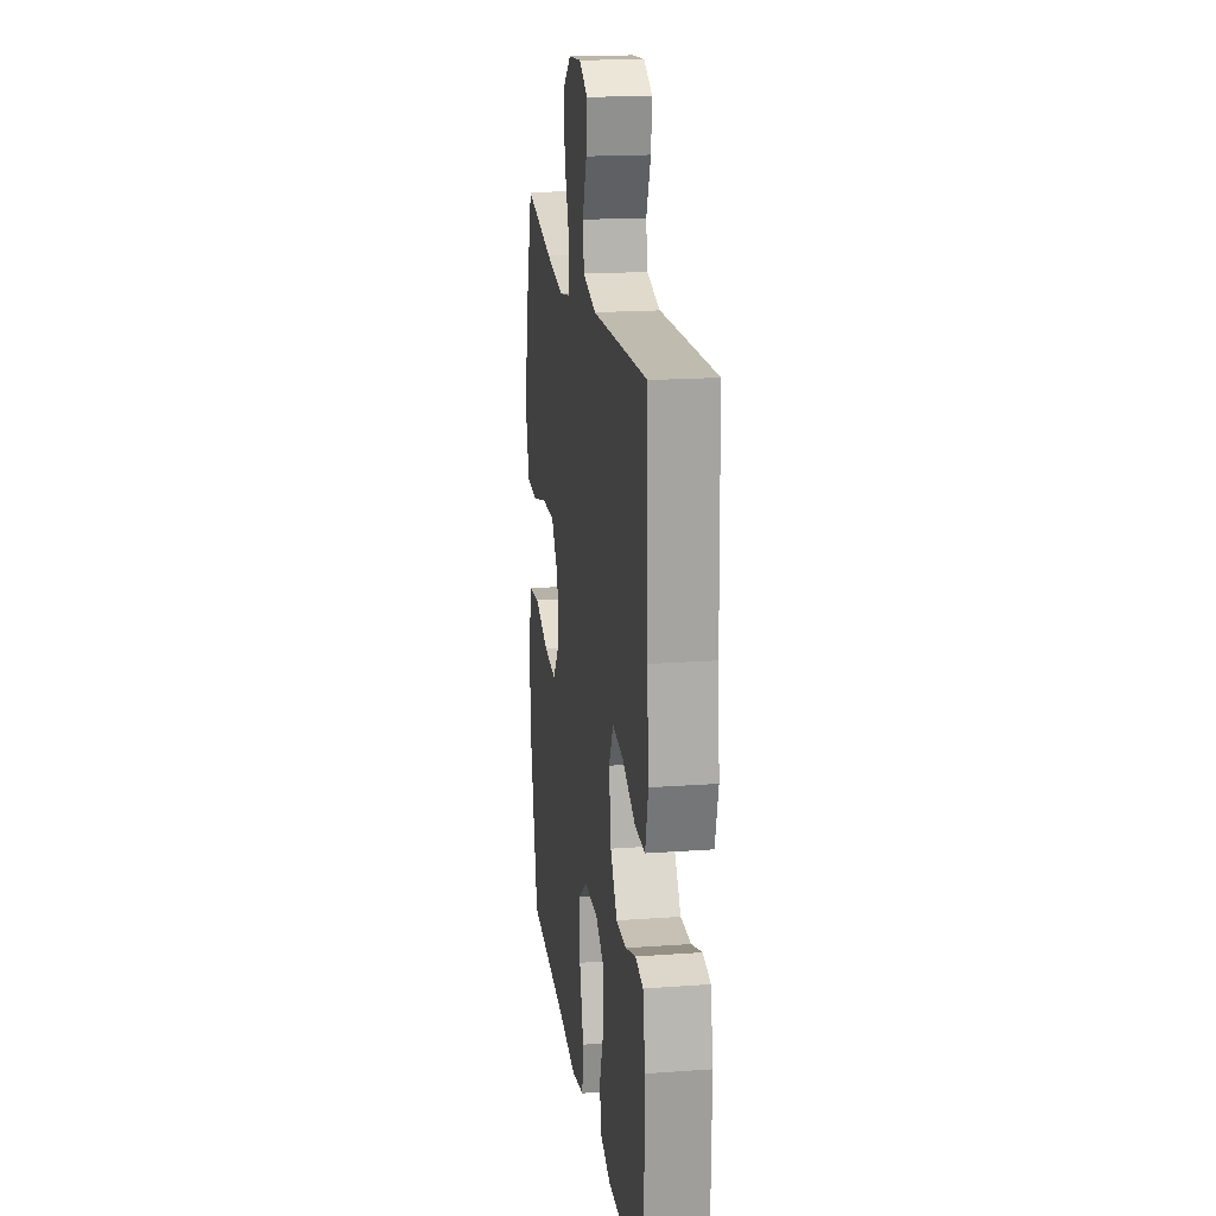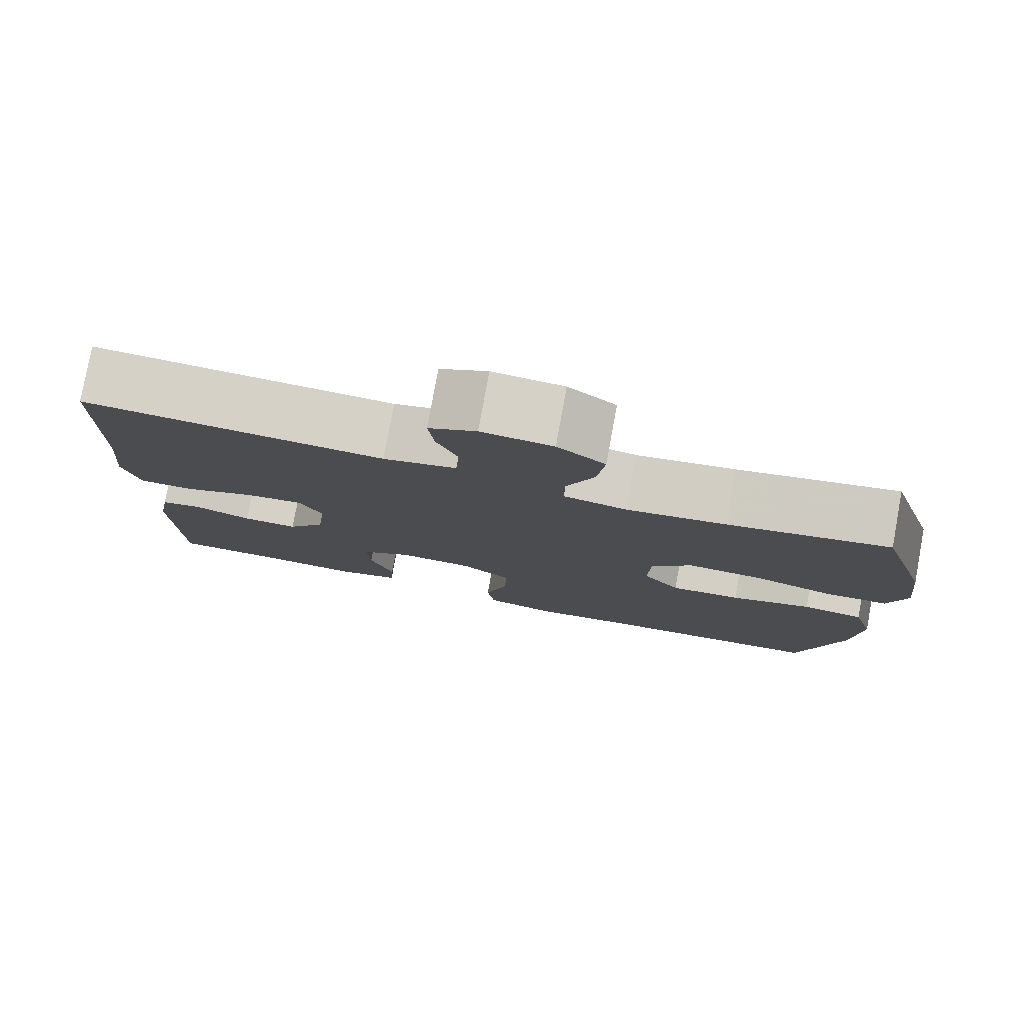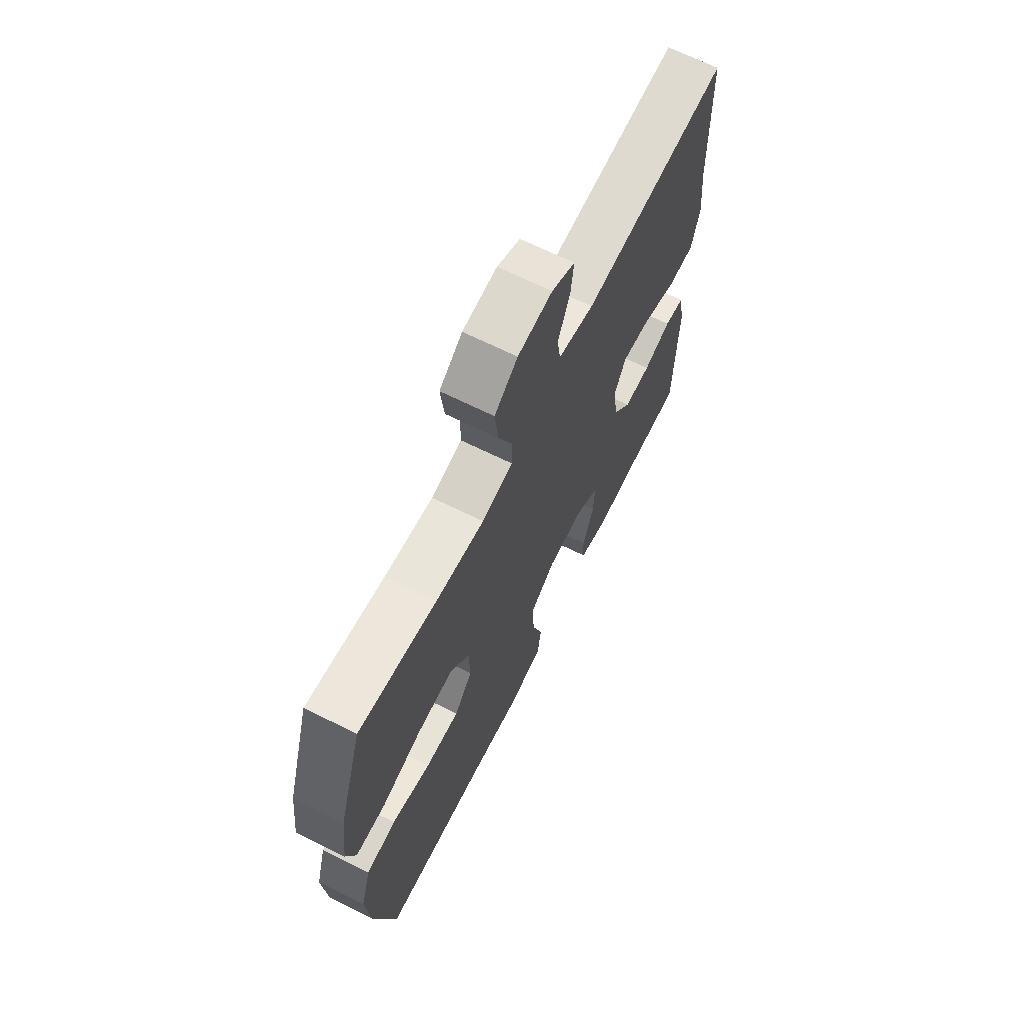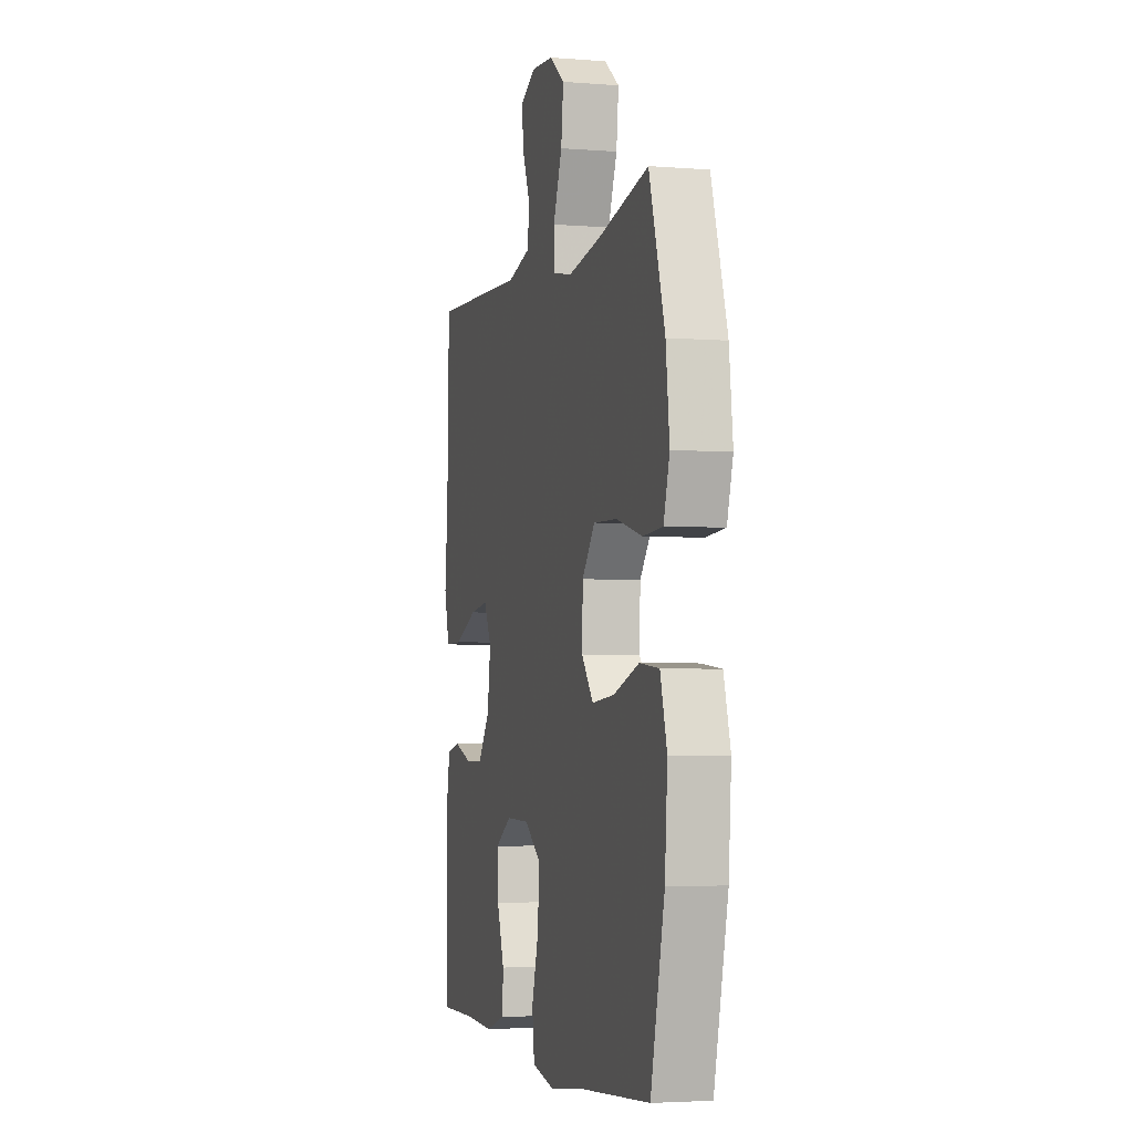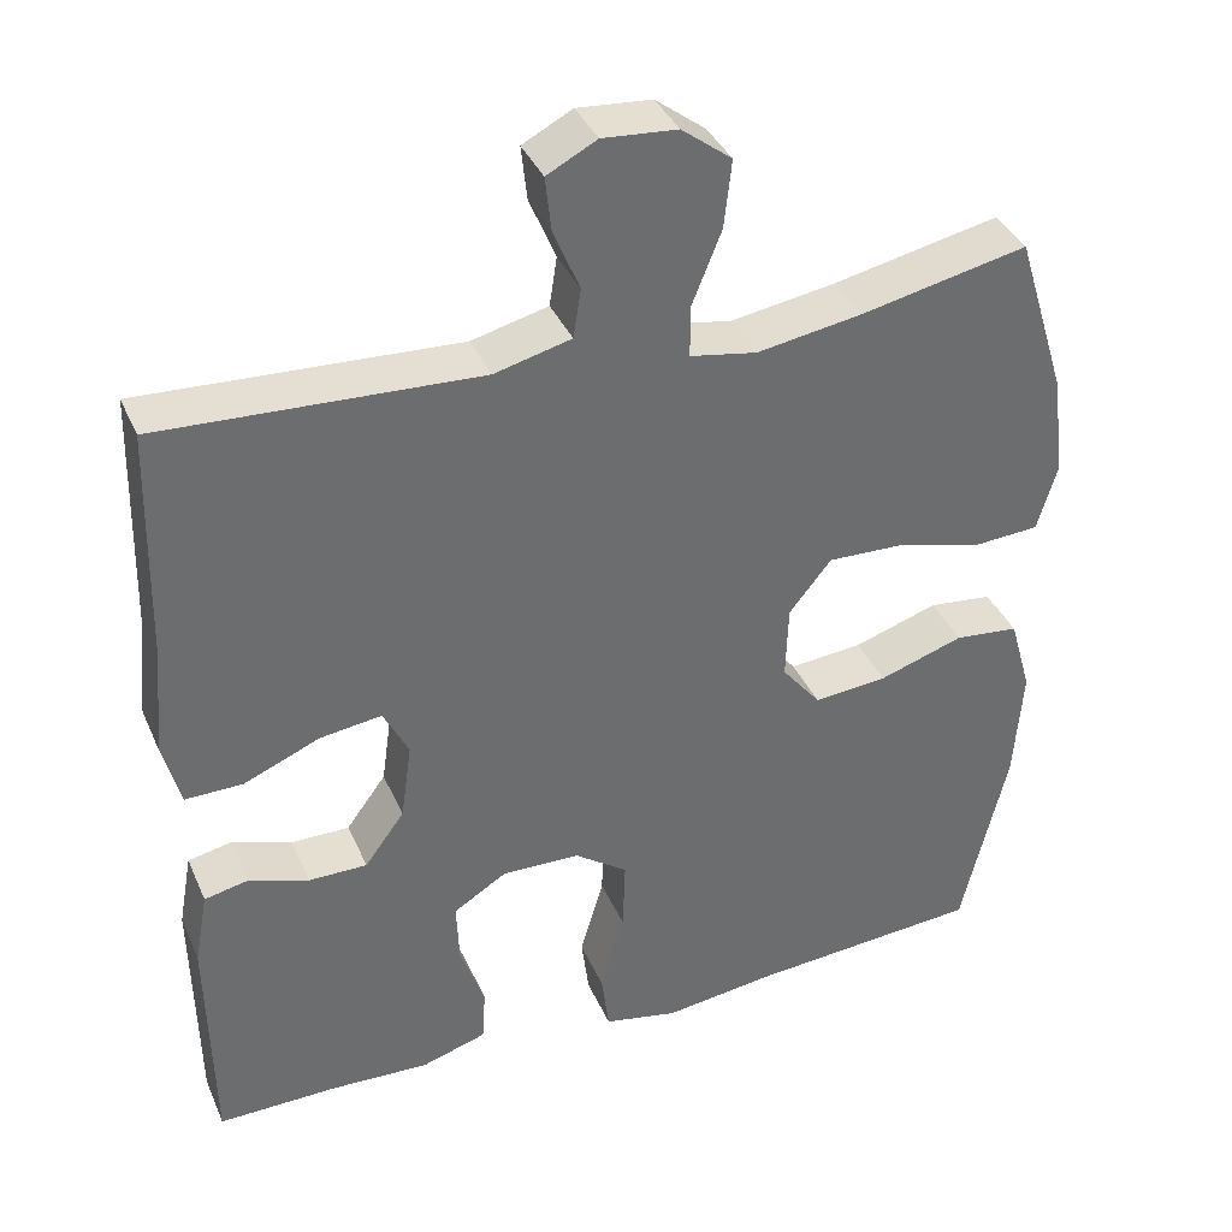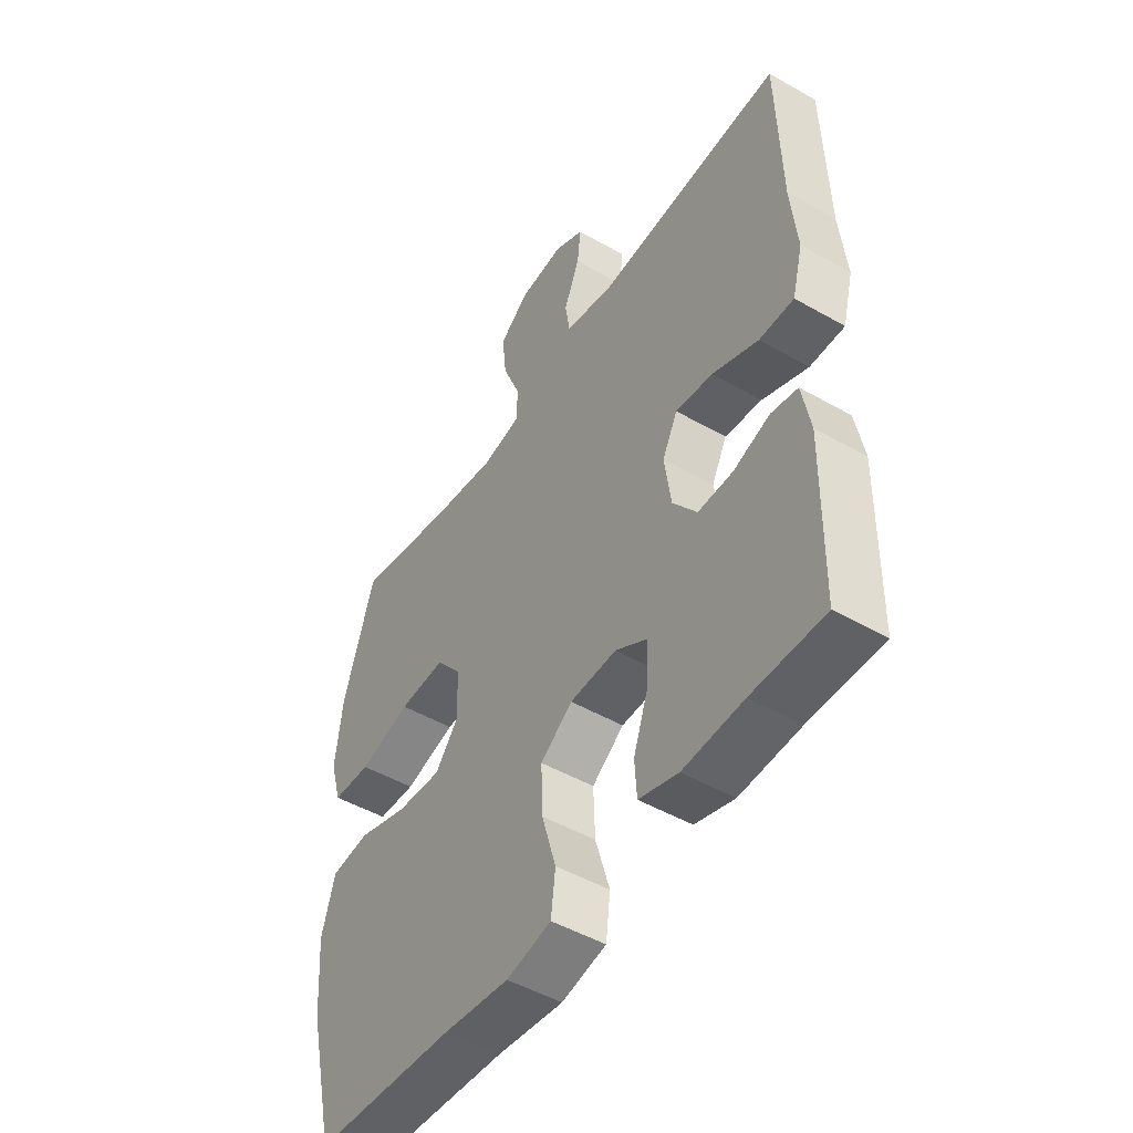
<metadata>
{"format":"obj","ext":"obj","renderer":"f3d","projection":"perspective","resolution":1024,"background":"white","views":[{"elev":18.6,"azim":82.2,"up":"+Z"},{"elev":79.3,"azim":-169.6,"up":"+Z"},{"elev":68.0,"azim":-63.6,"up":"+Z"},{"elev":-3.7,"azim":-105.0,"up":"+Z"},{"elev":37.5,"azim":158.2,"up":"+Z"},{"elev":-49.0,"azim":57.6,"up":"+Z"}]}
</metadata>
<code>
v 0.5 0.07 0.5
v 0.507 0.07 0.22
v 0.519 0.07 0.096
v 0.498 0.07 0.017
v 0.43 0.07 0.018
v 0.34 0.07 0.056
v 0.267 0.07 0.066
v 0.237 0.07 0.007
v 0.25 0.07 -0.085
v 0.297 0.07 -0.149
v 0.366 0.07 -0.149
v 0.437 0.07 -0.125
v 0.489 0.07 -0.136
v 0.505 0.07 -0.224
v 0.5 0.07 -0.5
v 0.359 0.07 -0.498
v 0.241 0.07 -0.503
v 0.164 0.07 -0.479
v 0.16 0.07 -0.415
v 0.189 0.07 -0.333
v 0.192 0.07 -0.259
v 0.129 0.07 -0.22
v 0.037 0.07 -0.222
v -0.026 0.07 -0.267
v -0.023 0.07 -0.353
v 0.005 0.07 -0.449
v -0.004 0.07 -0.52
v -0.092 0.07 -0.538
v -0.223 0.07 -0.521
v -0.5 0.07 -0.5
v -0.554 0.07 -0.27
v -0.564 0.07 -0.134
v -0.538 0.07 -0.043
v -0.462 0.07 -0.035
v -0.362 0.07 -0.068
v -0.275 0.07 -0.076
v -0.229 0.07 -0.019
v -0.232 0.07 0.069
v -0.282 0.07 0.131
v -0.374 0.07 0.128
v -0.476 0.07 0.101
v -0.552 0.07 0.106
v -0.575 0.07 0.184
v -0.561 0.07 0.304
v -0.5 0.07 0.5
v -0.302 0.07 0.458
v -0.178 0.07 0.438
v -0.099 0.07 0.452
v -0.099 0.07 0.513
v -0.134 0.07 0.6
v -0.143 0.07 0.68
v -0.084 0.07 0.725
v 0.004 0.07 0.732
v 0.063 0.07 0.701
v 0.056 0.07 0.637
v 0.025 0.07 0.563
v 0.034 0.07 0.505
v 0.125 0.07 0.482
v 0.5 0 0.5
v 0.507 0 0.22
v 0.519 0 0.096
v 0.498 0 0.017
v 0.43 0 0.018
v 0.34 0 0.056
v 0.267 0 0.066
v 0.237 0 0.007
v 0.25 0 -0.085
v 0.297 0 -0.149
v 0.366 0 -0.149
v 0.437 0 -0.125
v 0.489 0 -0.136
v 0.505 0 -0.224
v 0.5 0 -0.5
v 0.359 0 -0.498
v 0.241 0 -0.503
v 0.164 0 -0.479
v 0.16 0 -0.415
v 0.189 0 -0.333
v 0.192 0 -0.259
v 0.129 0 -0.22
v 0.037 0 -0.222
v -0.026 0 -0.267
v -0.023 0 -0.353
v 0.005 0 -0.449
v -0.004 0 -0.52
v -0.092 0 -0.538
v -0.223 0 -0.521
v -0.5 0 -0.5
v -0.554 0 -0.27
v -0.564 0 -0.134
v -0.538 0 -0.043
v -0.462 0 -0.035
v -0.362 0 -0.068
v -0.275 0 -0.076
v -0.229 0 -0.019
v -0.232 0 0.069
v -0.282 0 0.131
v -0.374 0 0.128
v -0.476 0 0.101
v -0.552 0 0.106
v -0.575 0 0.184
v -0.561 0 0.304
v -0.5 0 0.5
v -0.302 0 0.458
v -0.178 0 0.438
v -0.099 0 0.452
v -0.099 0 0.513
v -0.134 0 0.6
v -0.143 0 0.68
v -0.084 0 0.725
v 0.004 0 0.732
v 0.063 0 0.701
v 0.056 0 0.637
v 0.025 0 0.563
v 0.034 0 0.505
v 0.125 0 0.482
f 53 54 55 56
f 51 52 53 56
f 49 50 51 56
f 48 49 56 57
f 43 44 45 46
f 43 46 47
f 40 41 42 43
f 39 40 43 47
f 38 39 47 48
f 32 33 34 35
f 32 35 36
f 29 30 31 32
f 29 32 36
f 28 29 36 37
f 25 26 27 28
f 24 25 28 37
f 17 18 19 20
f 16 17 20 21
f 15 16 21
f 14 15 21
f 11 12 13 14
f 10 11 14 21
f 9 10 21 22
f 3 4 5 6
f 2 3 6 7
f 58 1 2 7
f 57 58 7 8
f 23 24 37 38
f 23 38 48 57
f 22 23 57
f 8 9 22 57
f 114 113 112 111
f 114 111 110 109
f 114 109 108 107
f 115 114 107 106
f 104 103 102 101
f 105 104 101
f 101 100 99 98
f 105 101 98 97
f 106 105 97 96
f 93 92 91 90
f 94 93 90
f 90 89 88 87
f 94 90 87
f 95 94 87 86
f 86 85 84 83
f 95 86 83 82
f 78 77 76 75
f 79 78 75 74
f 79 74 73
f 79 73 72
f 72 71 70 69
f 79 72 69 68
f 80 79 68 67
f 64 63 62 61
f 65 64 61 60
f 65 60 59 116
f 66 65 116 115
f 96 95 82 81
f 115 106 96 81
f 115 81 80
f 115 80 67 66
f 1 59 60 2
f 2 60 61 3
f 3 61 62 4
f 4 62 63 5
f 5 63 64 6
f 6 64 65 7
f 7 65 66 8
f 8 66 67 9
f 9 67 68 10
f 10 68 69 11
f 11 69 70 12
f 12 70 71 13
f 13 71 72 14
f 14 72 73 15
f 15 73 74 16
f 16 74 75 17
f 17 75 76 18
f 18 76 77 19
f 19 77 78 20
f 20 78 79 21
f 21 79 80 22
f 22 80 81 23
f 23 81 82 24
f 24 82 83 25
f 25 83 84 26
f 26 84 85 27
f 27 85 86 28
f 28 86 87 29
f 29 87 88 30
f 30 88 89 31
f 31 89 90 32
f 32 90 91 33
f 33 91 92 34
f 34 92 93 35
f 35 93 94 36
f 36 94 95 37
f 37 95 96 38
f 38 96 97 39
f 39 97 98 40
f 40 98 99 41
f 41 99 100 42
f 42 100 101 43
f 43 101 102 44
f 44 102 103 45
f 45 103 104 46
f 46 104 105 47
f 47 105 106 48
f 48 106 107 49
f 49 107 108 50
f 50 108 109 51
f 51 109 110 52
f 52 110 111 53
f 53 111 112 54
f 54 112 113 55
f 55 113 114 56
f 56 114 115 57
f 57 115 116 58
f 58 116 59 1

</code>
